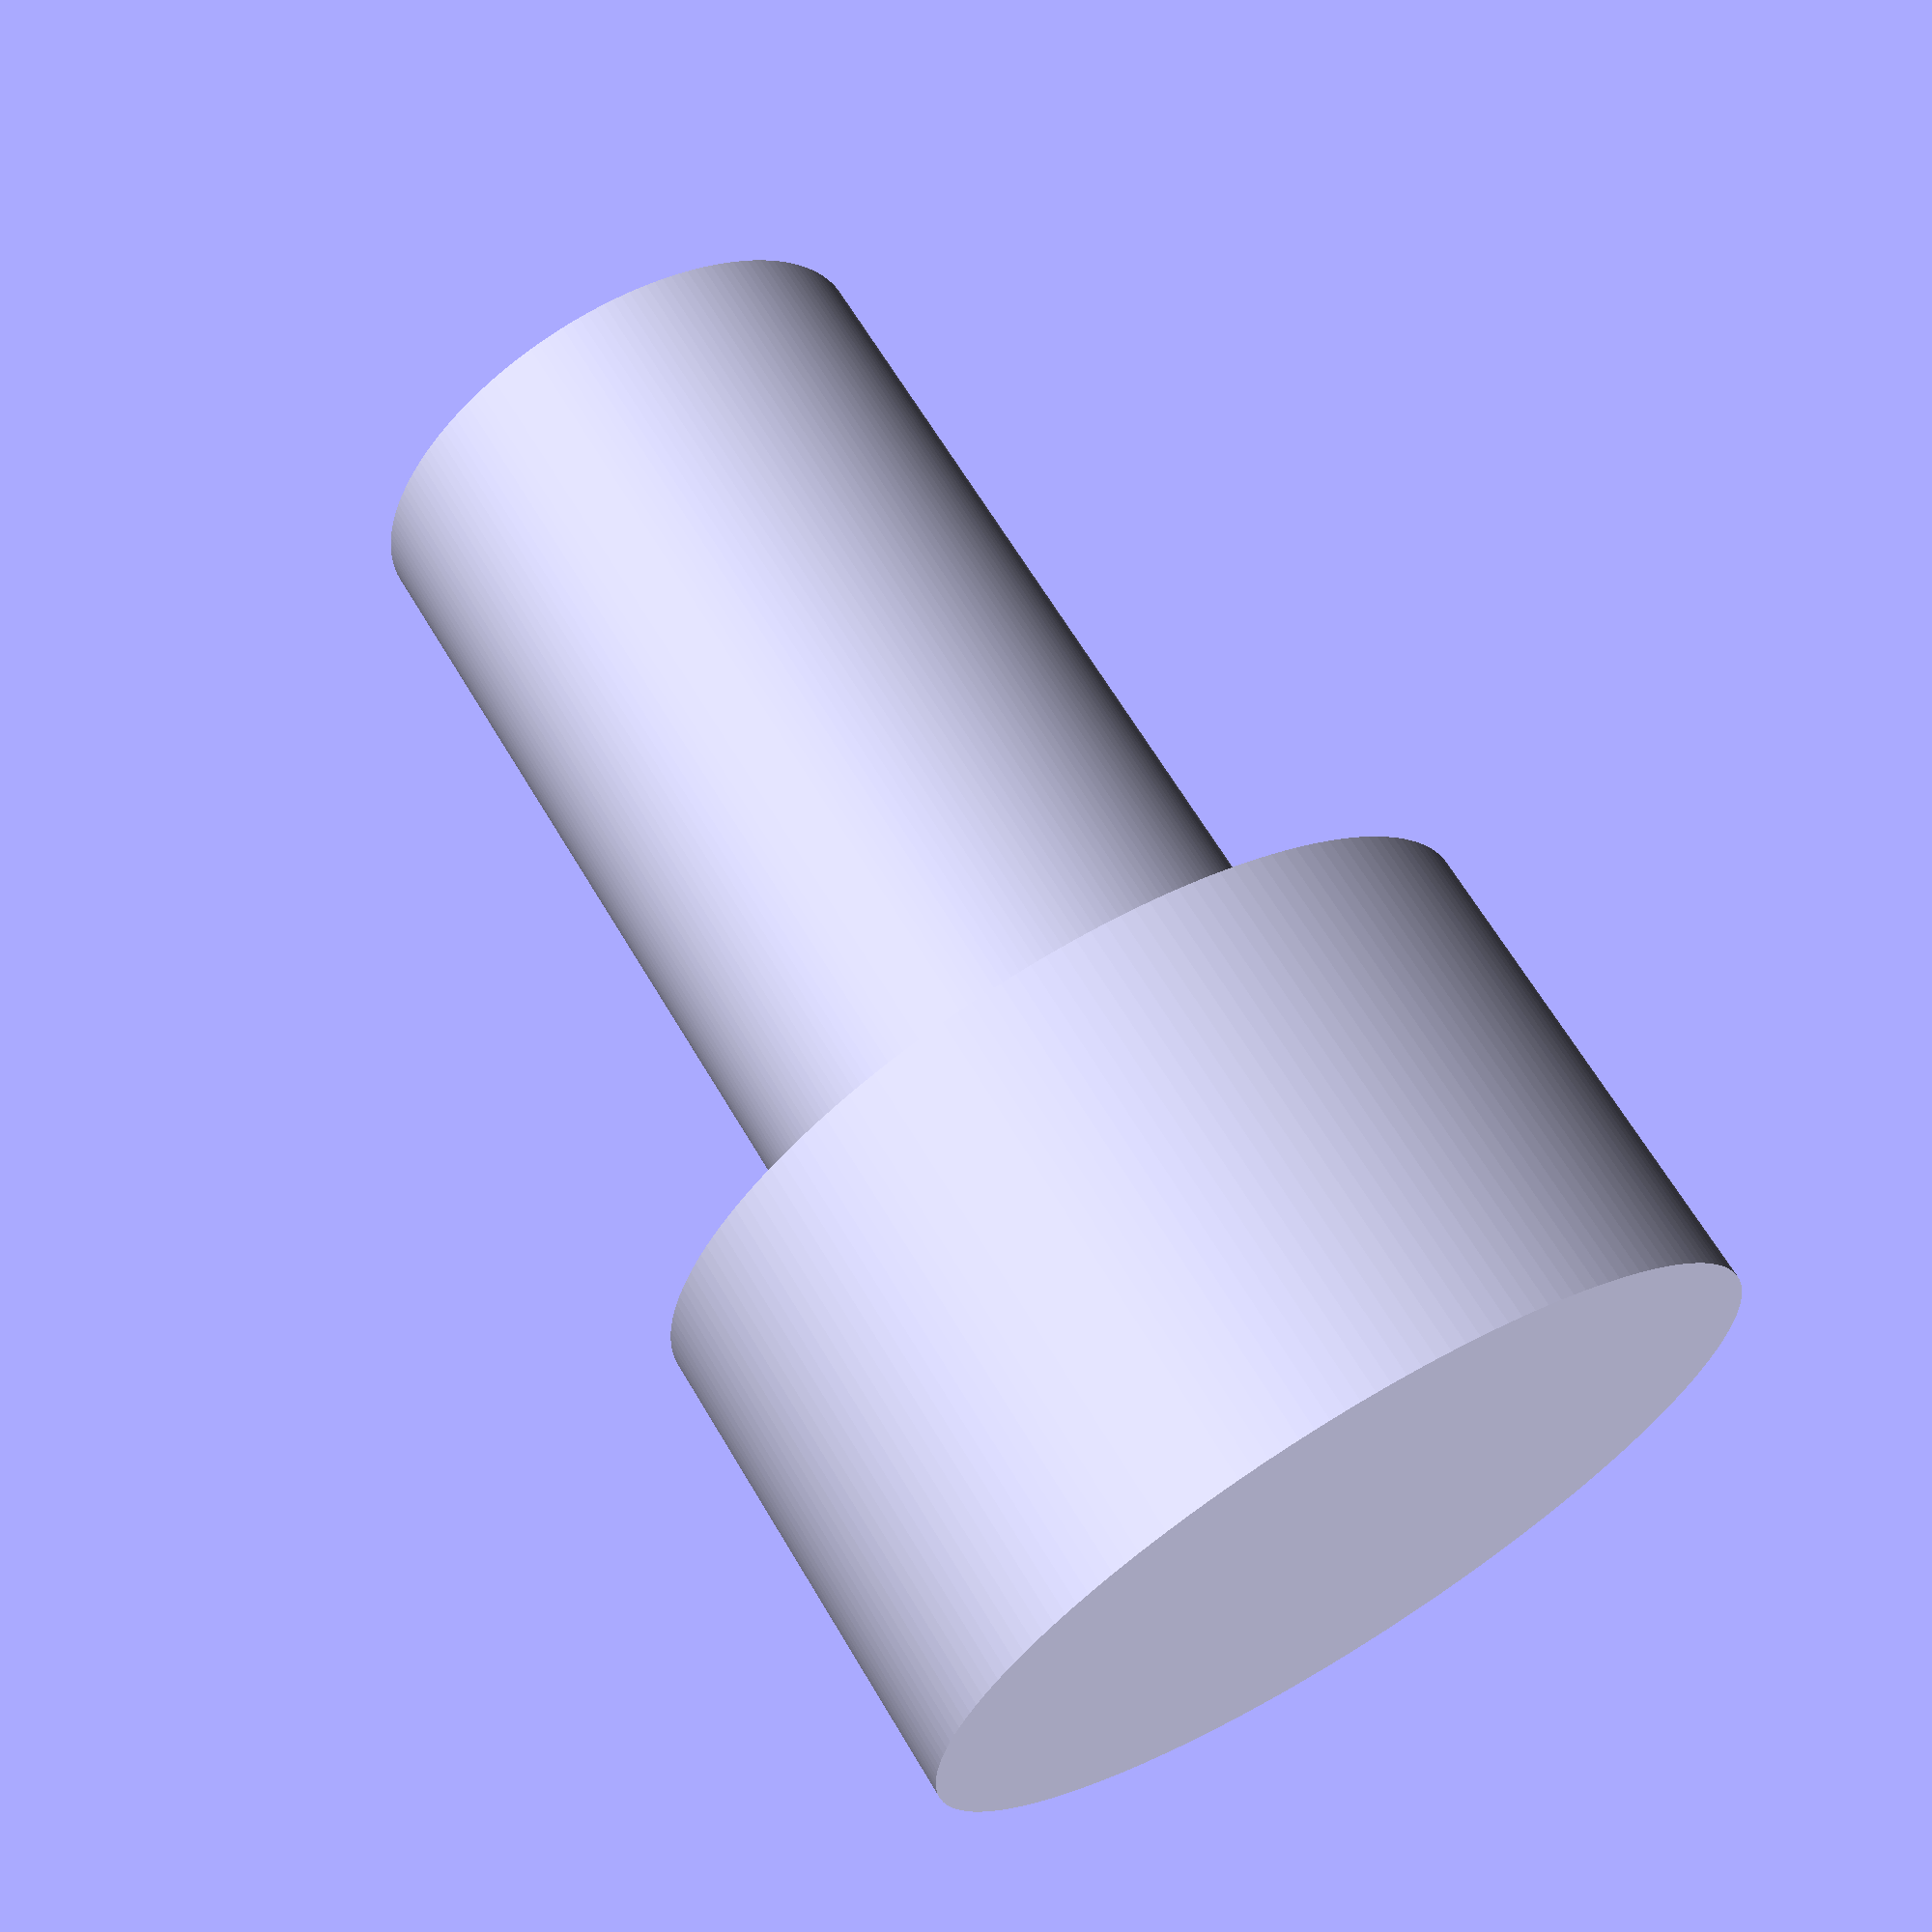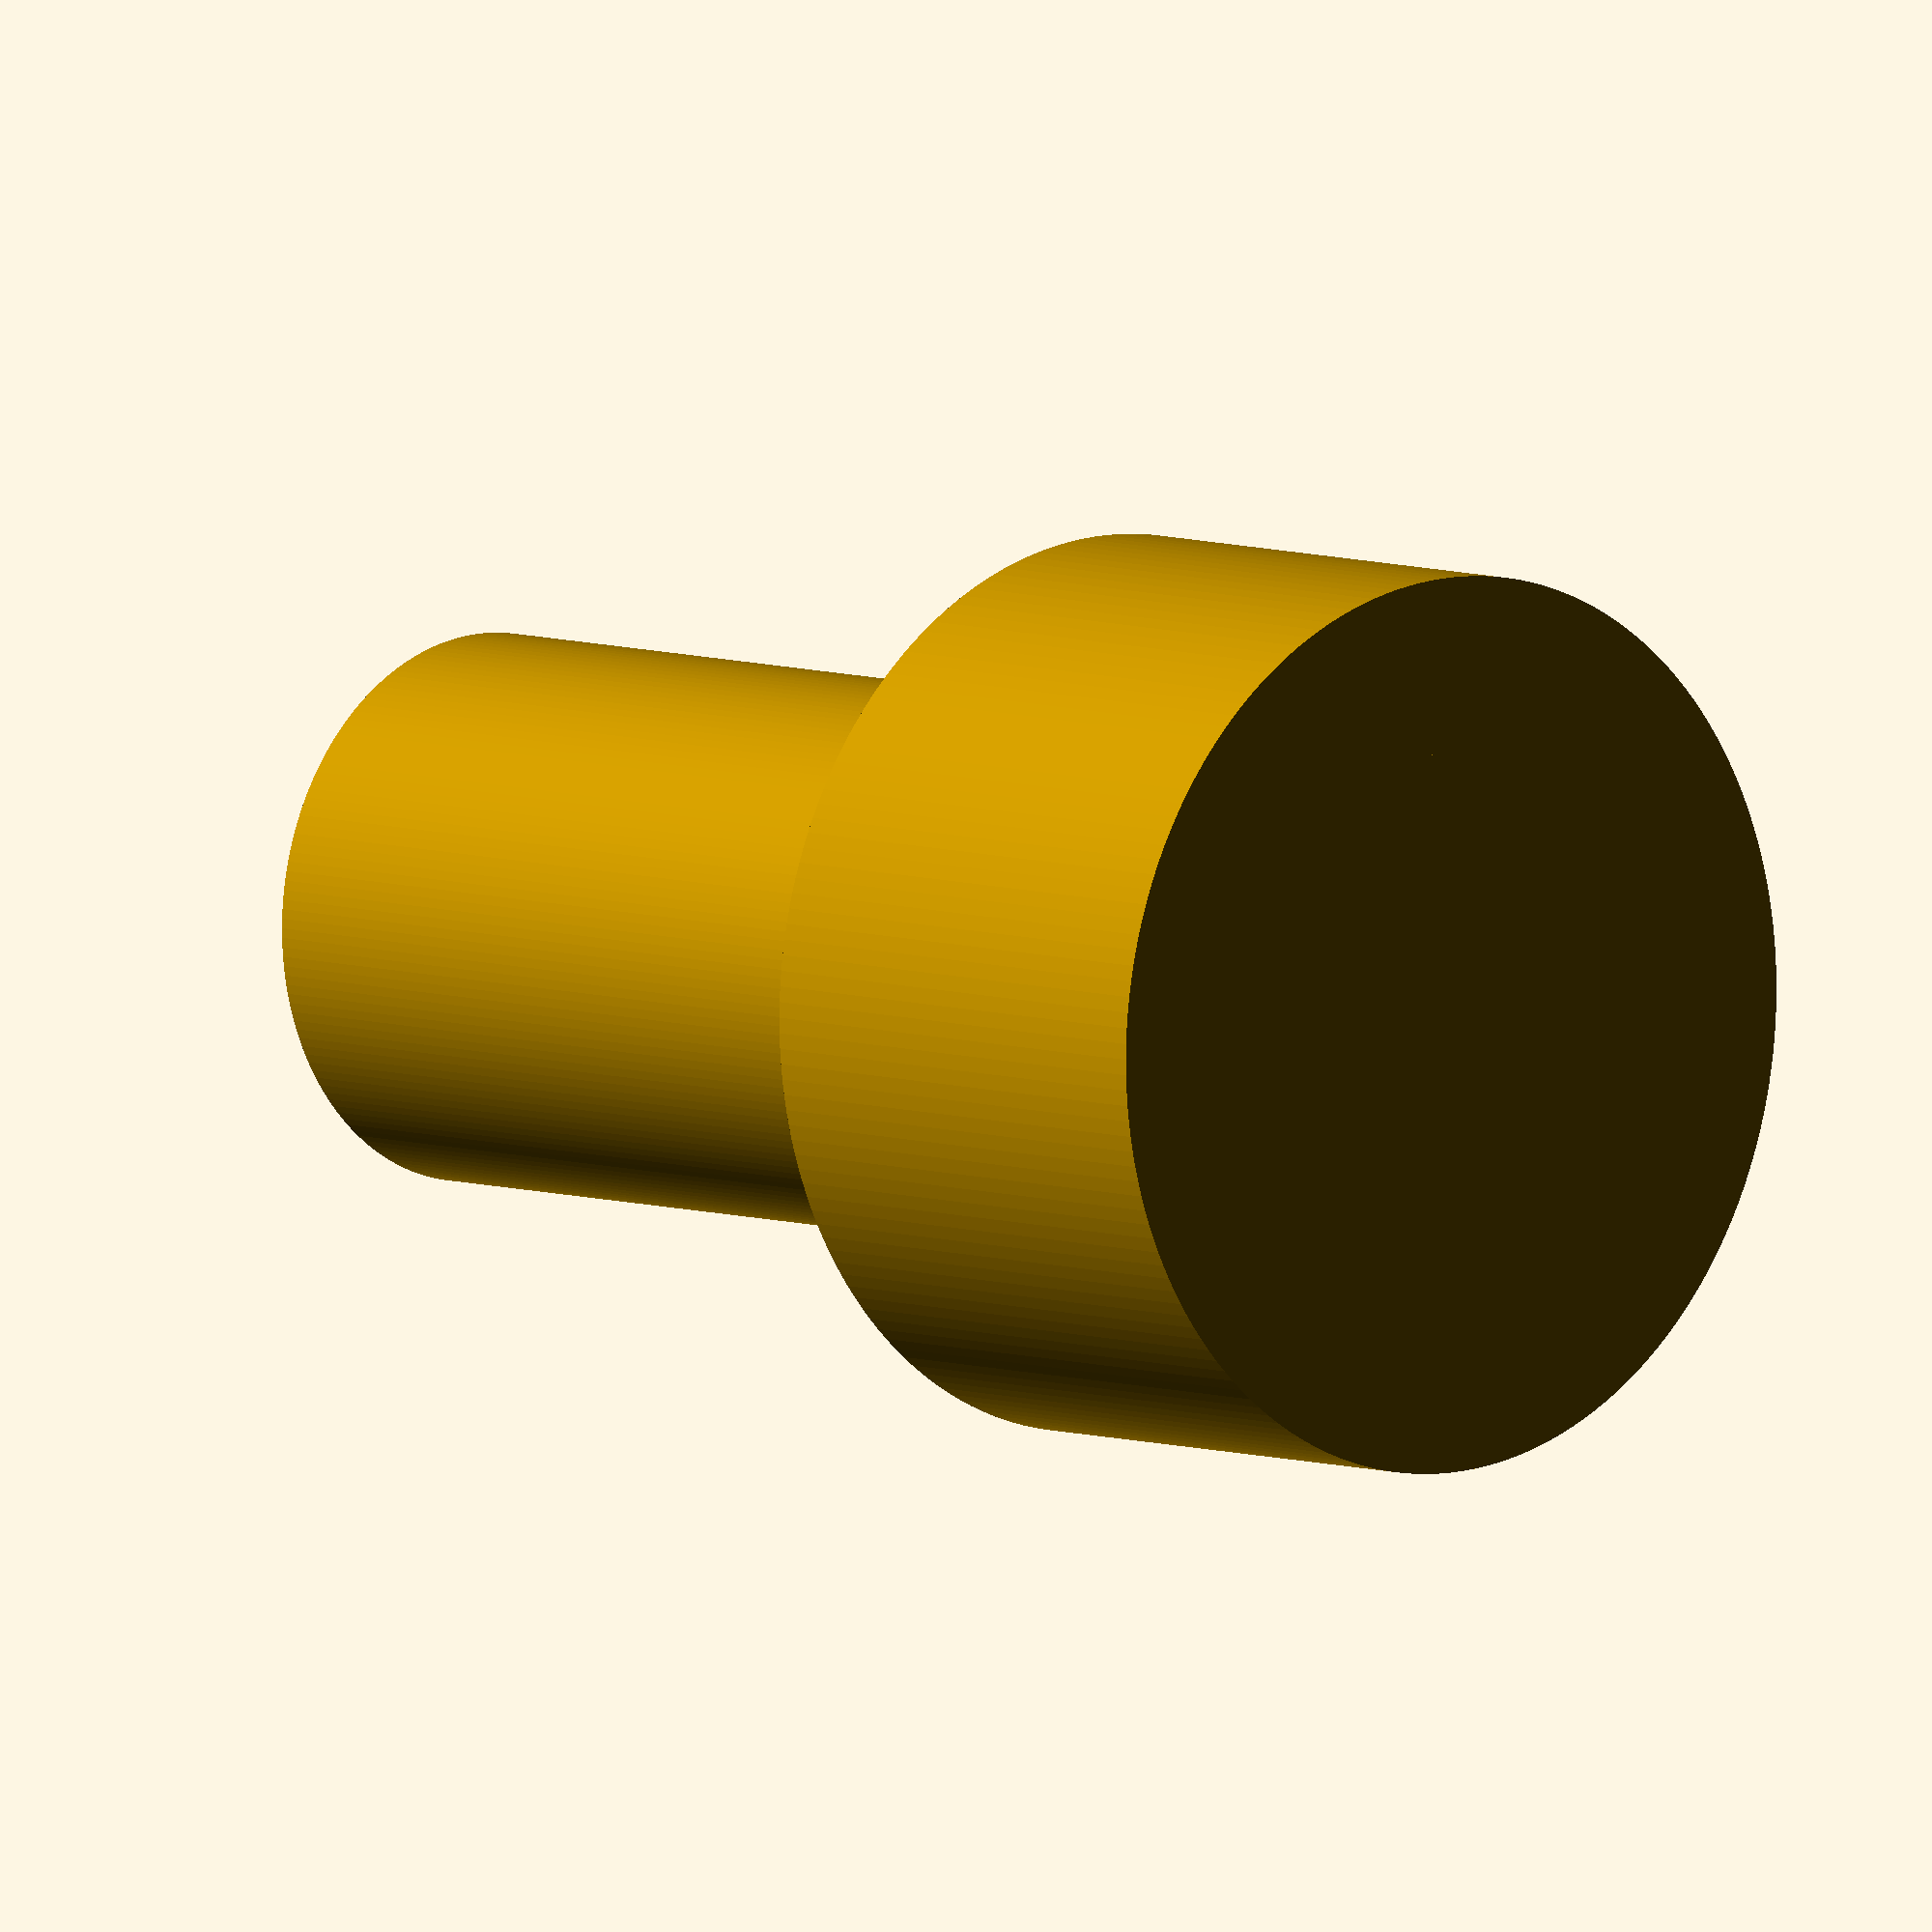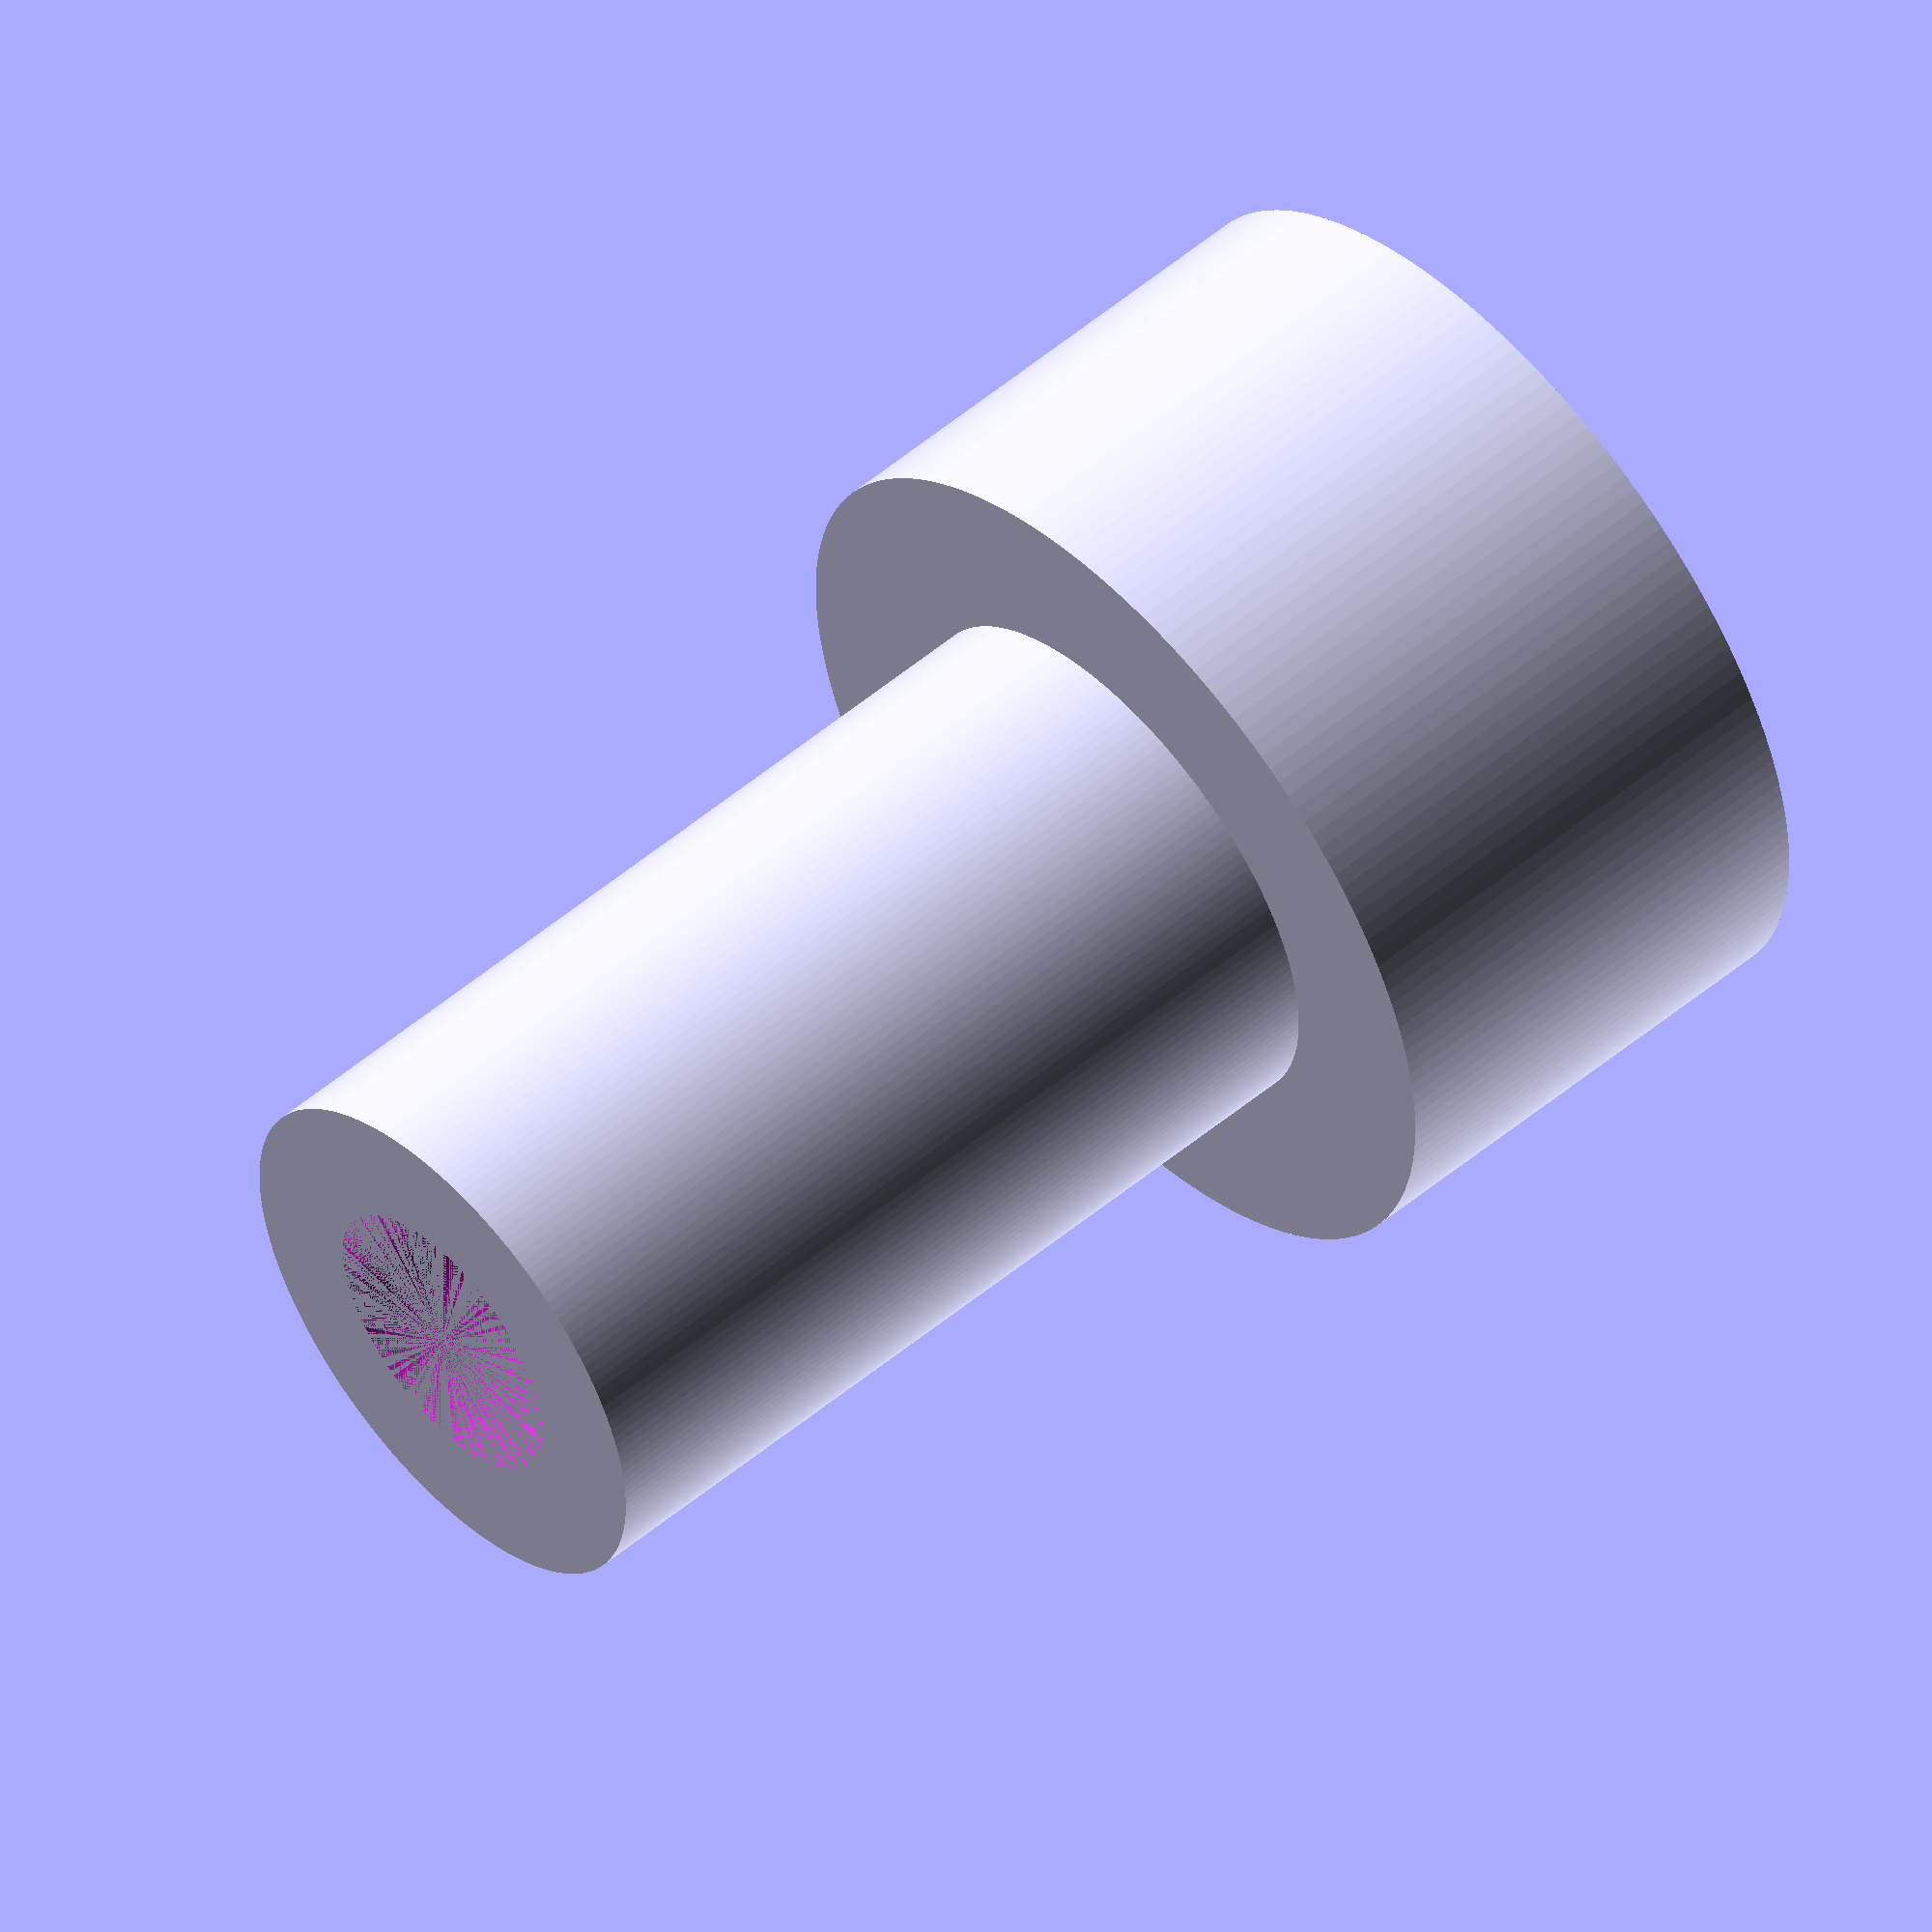
<openscad>
$fn = 180;
difference() {
    cylinder(h=14, d=5.5);
    translate([0,0,6]) cylinder(h=8, d=3);
}
cylinder(h=5, d=9);
</openscad>
<views>
elev=114.0 azim=308.6 roll=30.8 proj=p view=wireframe
elev=173.3 azim=323.8 roll=43.8 proj=o view=solid
elev=126.4 azim=253.1 roll=131.7 proj=o view=solid
</views>
